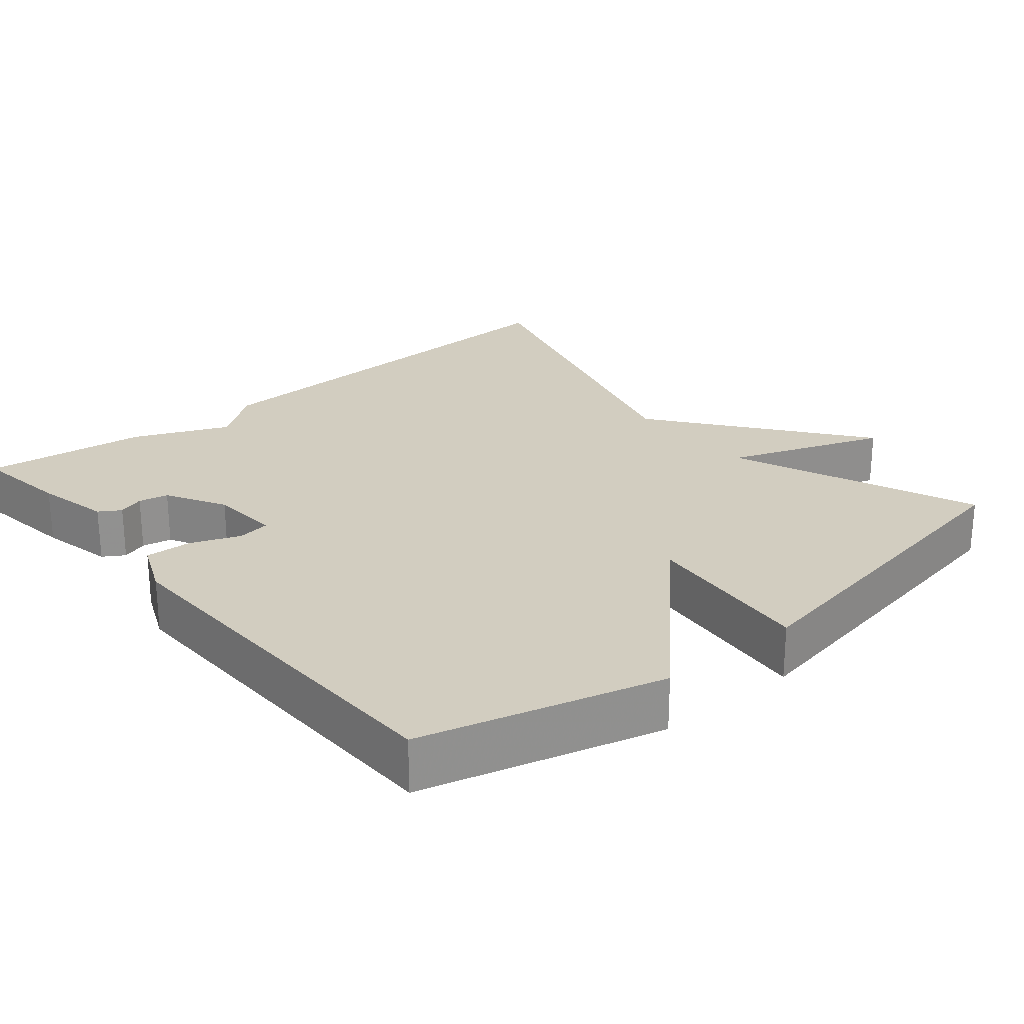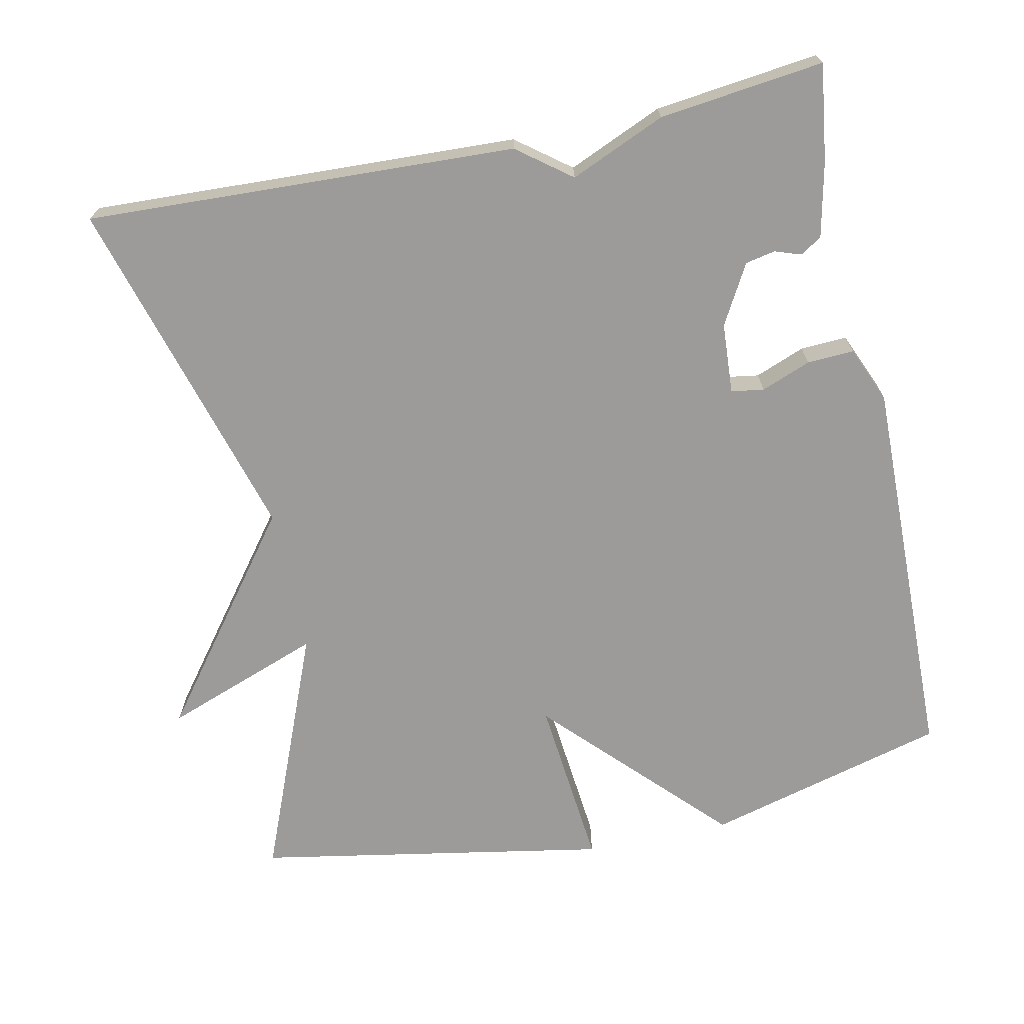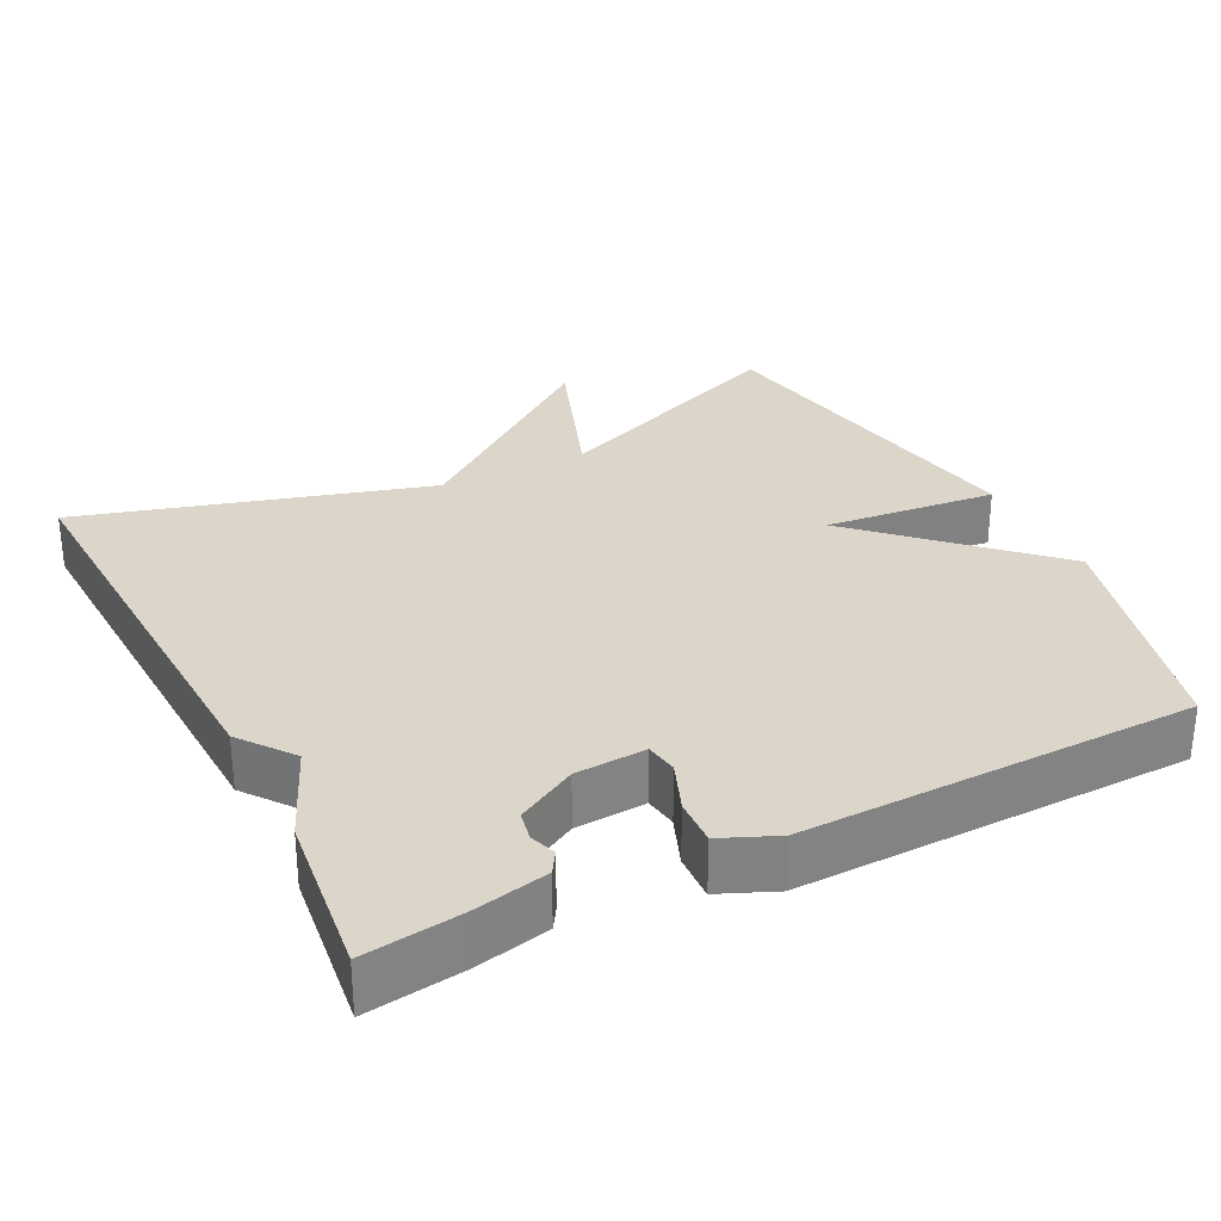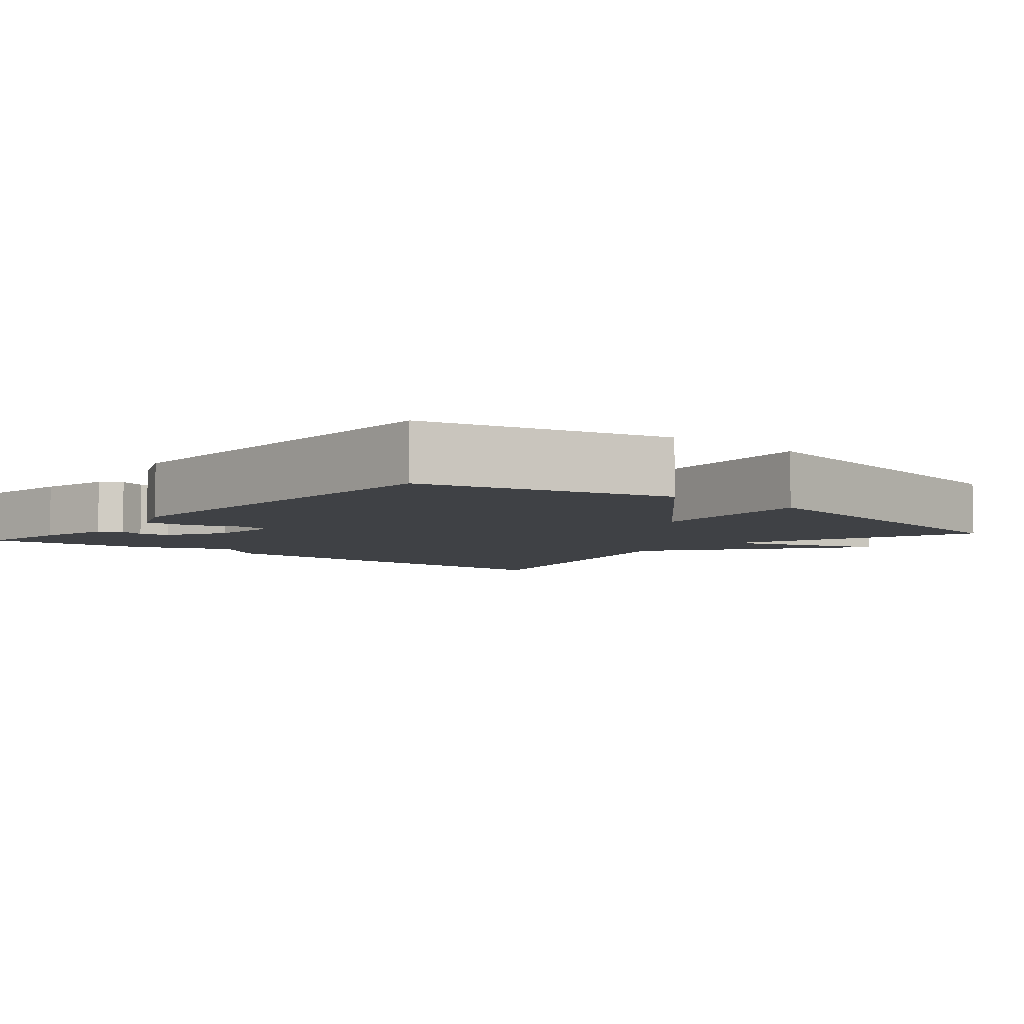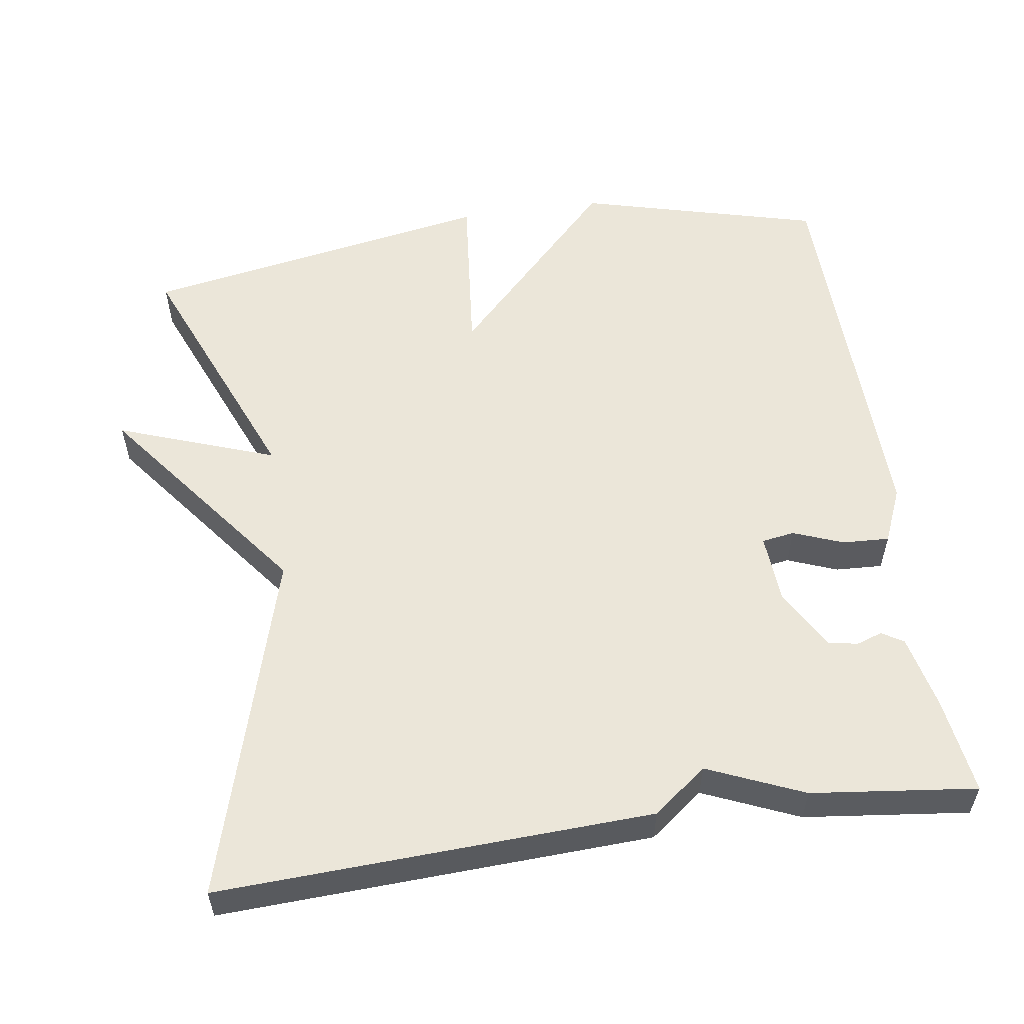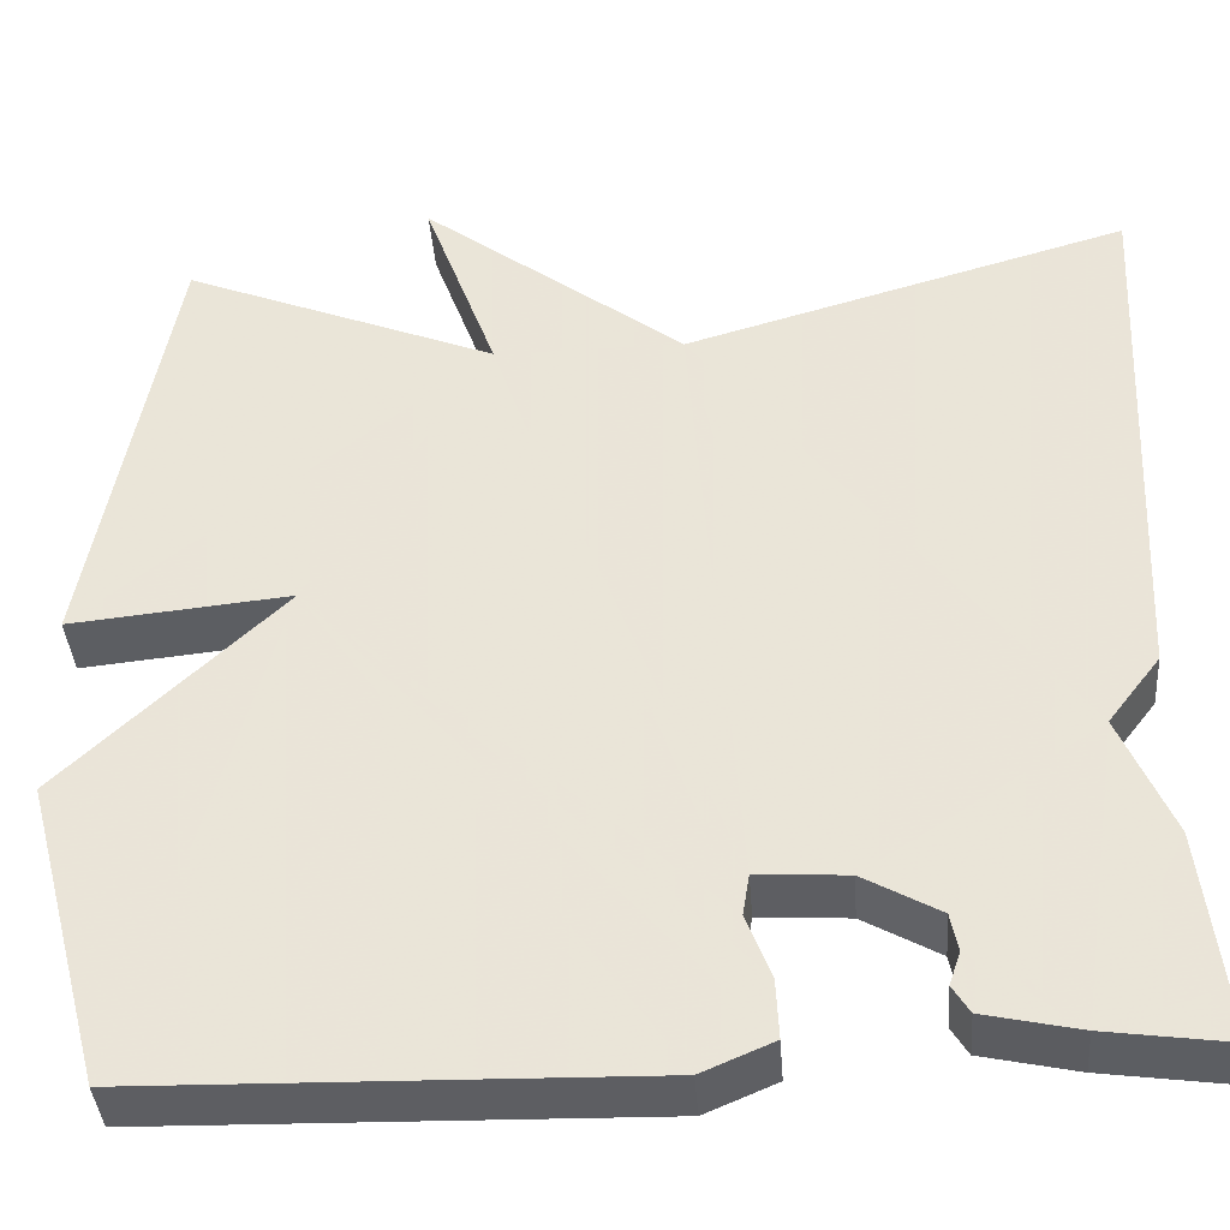
<metadata>
{"format":"obj","ext":"obj","renderer":"f3d","projection":"perspective","resolution":1024,"background":"white","views":[{"elev":24.6,"azim":-129.8,"up":"+Y"},{"elev":-69.8,"azim":102.0,"up":"+Y"},{"elev":30.0,"azim":153.3,"up":"+Y"},{"elev":-5.5,"azim":-130.1,"up":"+Y"},{"elev":55.5,"azim":81.6,"up":"+Y"},{"elev":-39.3,"azim":4.2,"up":"+Z"}]}
</metadata>
<code>
v -0.5 0.07 0.5
v -0.168 0.07 0.365
v -0.245 0.07 0.577
v 0.032 0.07 0.365
v 0.5 0.07 0.5
v 0.474 0.07 -0.079
v 0.419 0.07 -0.151
v 0.474 0.07 -0.279
v 0.5 0.07 -0.5
v 0.37 0.07 -0.482
v 0.27 0.07 -0.46
v 0.252 0.07 -0.431
v 0.264 0.07 -0.396
v 0.256 0.07 -0.356
v 0.176 0.07 -0.311
v 0.081 0.07 -0.305
v 0.074 0.07 -0.349
v 0.1 0.07 -0.416
v 0.103 0.07 -0.479
v 0.028 0.07 -0.511
v -0.5 0.07 -0.5
v -0.586 0.07 -0.175
v -0.354 0.07 0.048
v -0.586 0.07 0.025
v -0.5 0 0.5
v -0.168 0 0.365
v -0.245 0 0.577
v 0.032 0 0.365
v 0.5 0 0.5
v 0.474 0 -0.079
v 0.419 0 -0.151
v 0.474 0 -0.279
v 0.5 0 -0.5
v 0.37 0 -0.482
v 0.27 0 -0.46
v 0.252 0 -0.431
v 0.264 0 -0.396
v 0.256 0 -0.356
v 0.176 0 -0.311
v 0.081 0 -0.305
v 0.074 0 -0.349
v 0.1 0 -0.416
v 0.103 0 -0.479
v 0.028 0 -0.511
v -0.5 0 -0.5
v -0.586 0 -0.175
v -0.354 0 0.048
v -0.586 0 0.025
f 23 24 1 2
f 21 22 23
f 20 21 23
f 19 20 23
f 18 19 23
f 17 18 23
f 16 17 23 2
f 2 3 4
f 16 2 4
f 15 16 4
f 5 6 7
f 4 5 7
f 15 4 7
f 14 15 7
f 8 9 10
f 7 8 10
f 14 7 10
f 13 14 10
f 10 11 12 13
f 26 25 48 47
f 47 46 45
f 47 45 44
f 47 44 43
f 47 43 42
f 47 42 41
f 26 47 41 40
f 28 27 26
f 28 26 40
f 28 40 39
f 31 30 29
f 31 29 28
f 31 28 39
f 31 39 38
f 34 33 32
f 34 32 31
f 34 31 38
f 34 38 37
f 37 36 35 34
f 1 25 26 2
f 2 26 27 3
f 3 27 28 4
f 4 28 29 5
f 5 29 30 6
f 6 30 31 7
f 7 31 32 8
f 8 32 33 9
f 9 33 34 10
f 10 34 35 11
f 11 35 36 12
f 12 36 37 13
f 13 37 38 14
f 14 38 39 15
f 15 39 40 16
f 16 40 41 17
f 17 41 42 18
f 18 42 43 19
f 19 43 44 20
f 20 44 45 21
f 21 45 46 22
f 22 46 47 23
f 23 47 48 24
f 24 48 25 1

</code>
